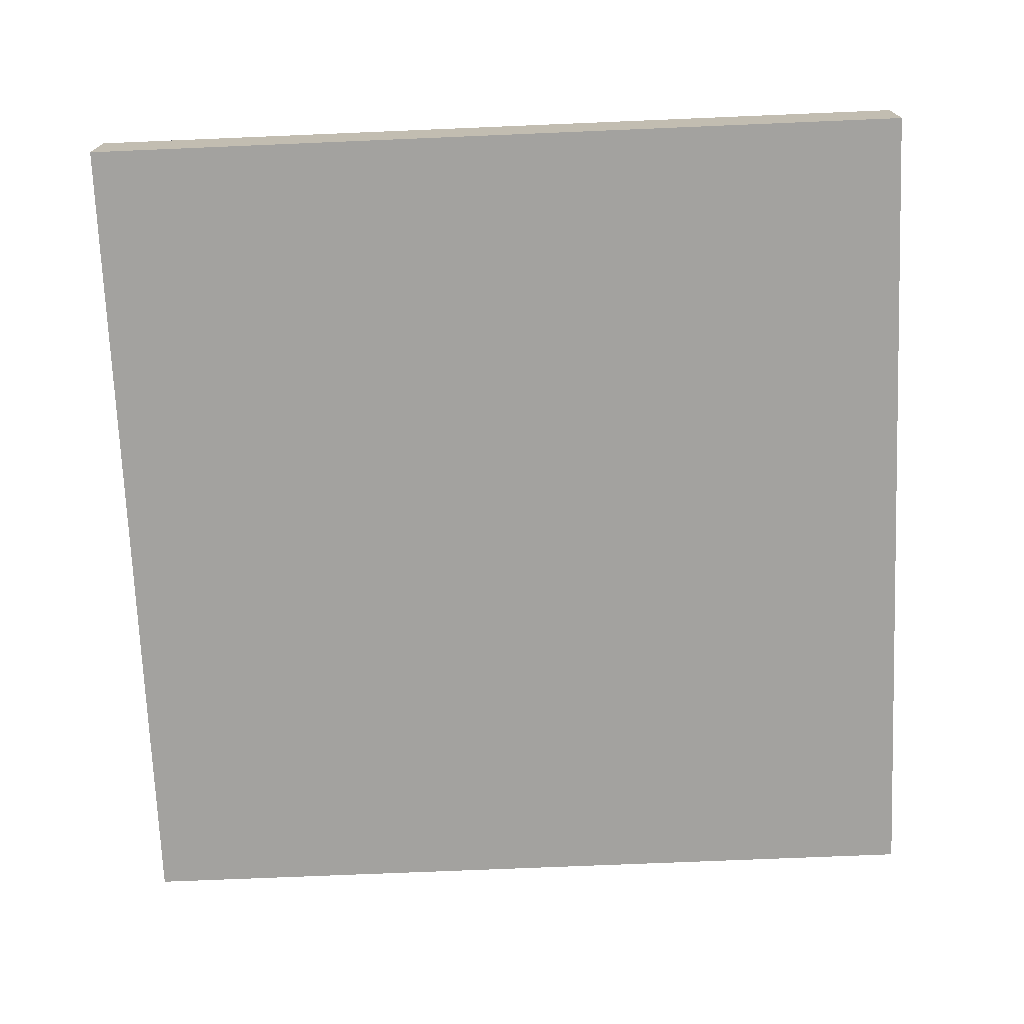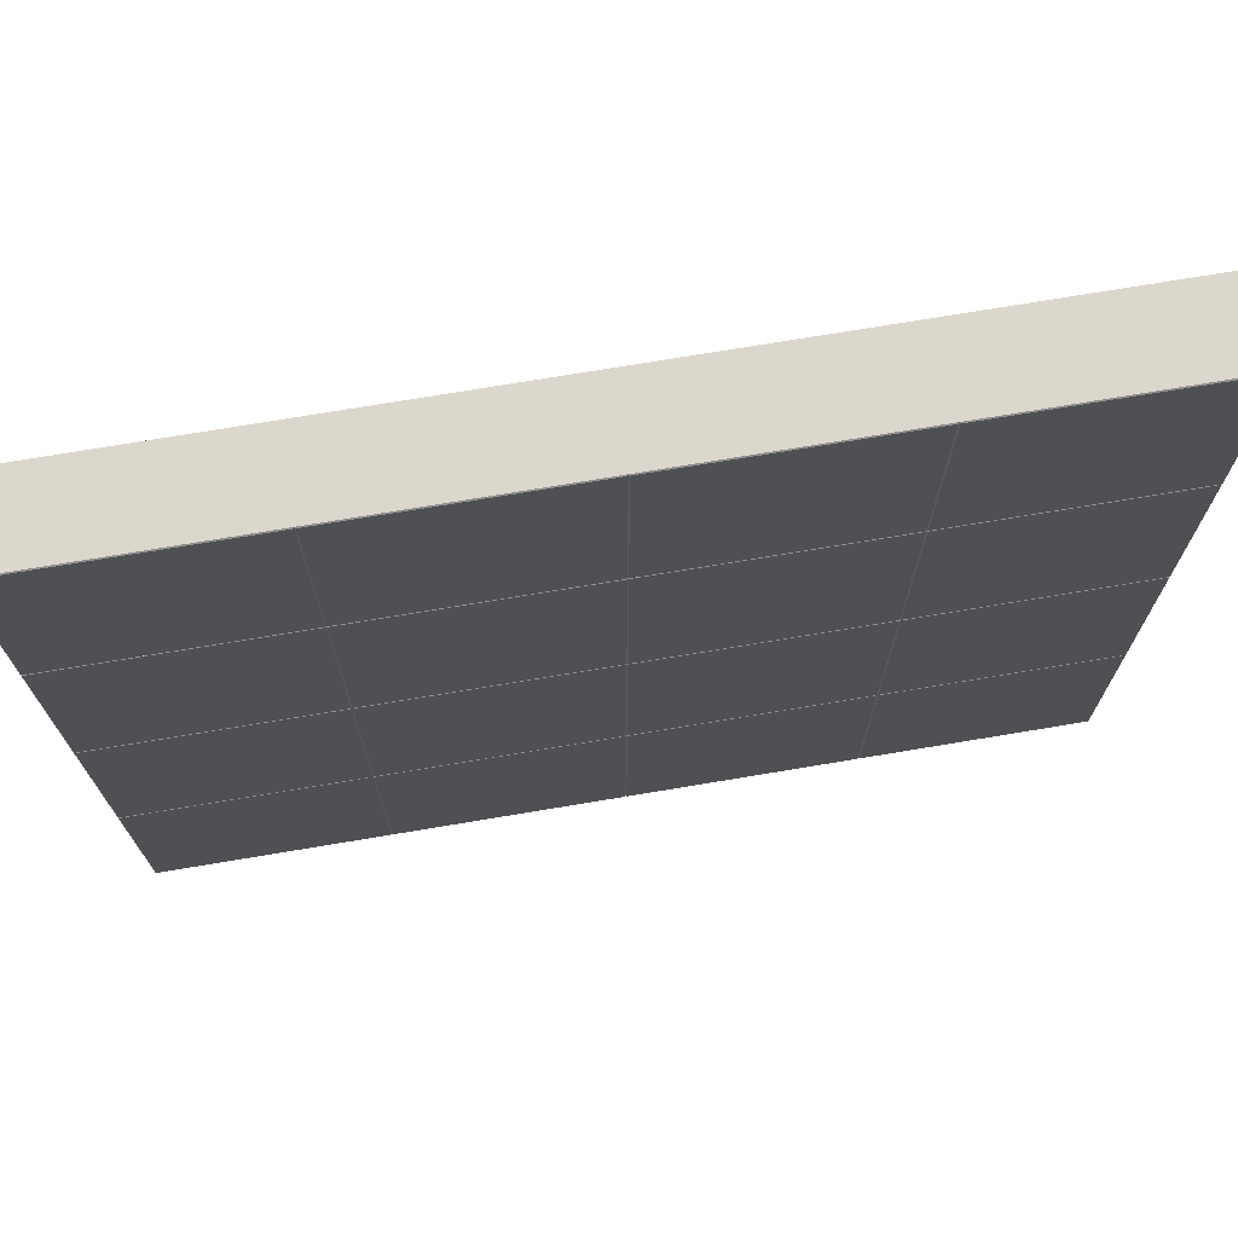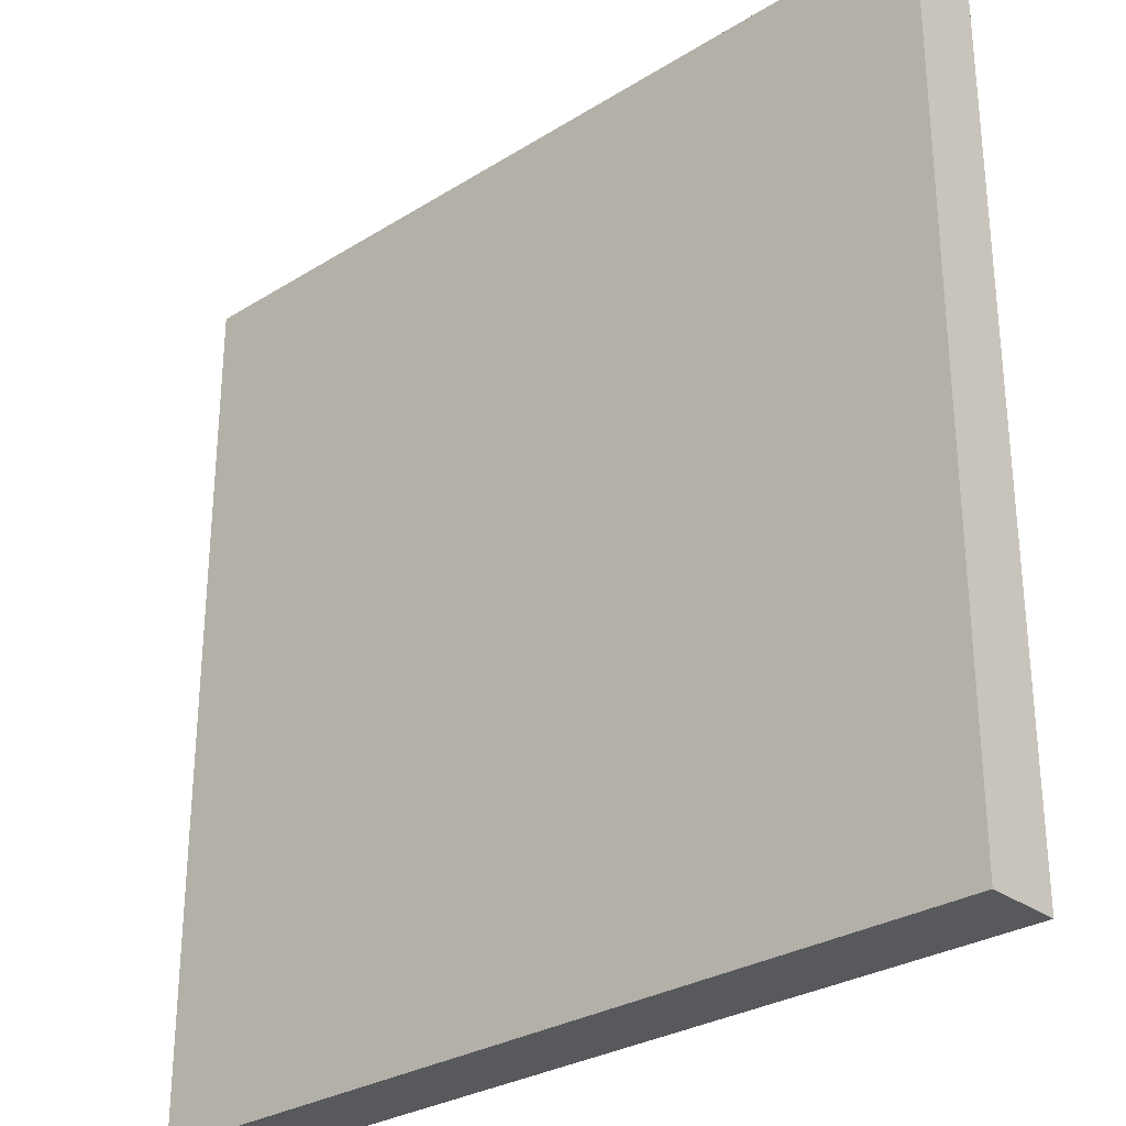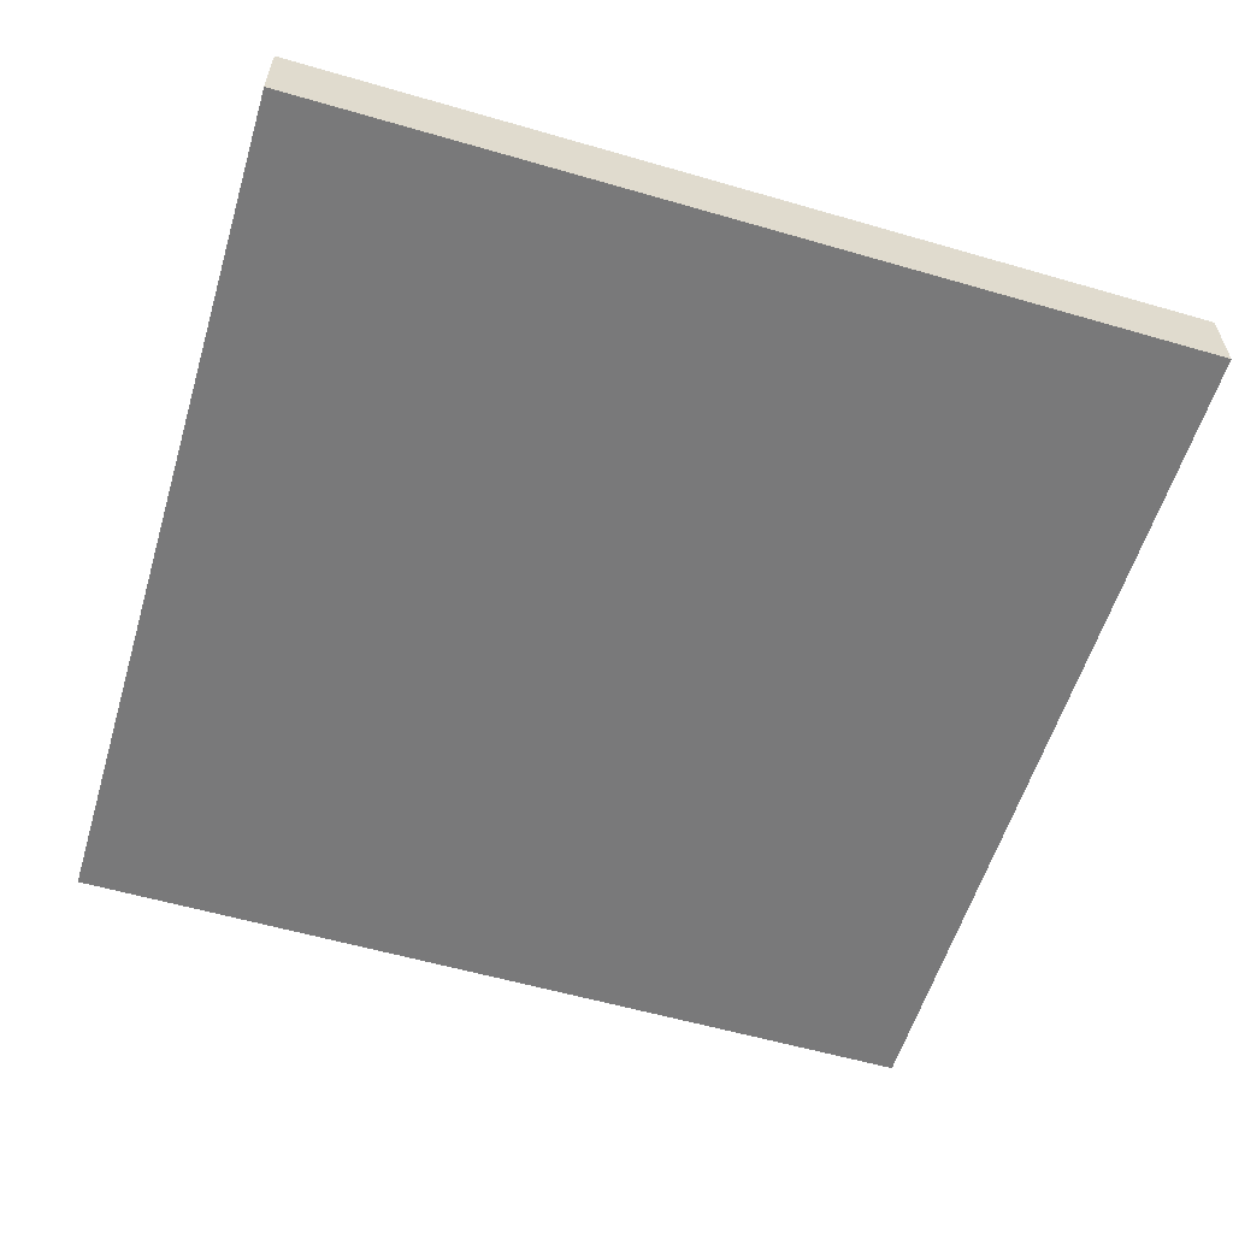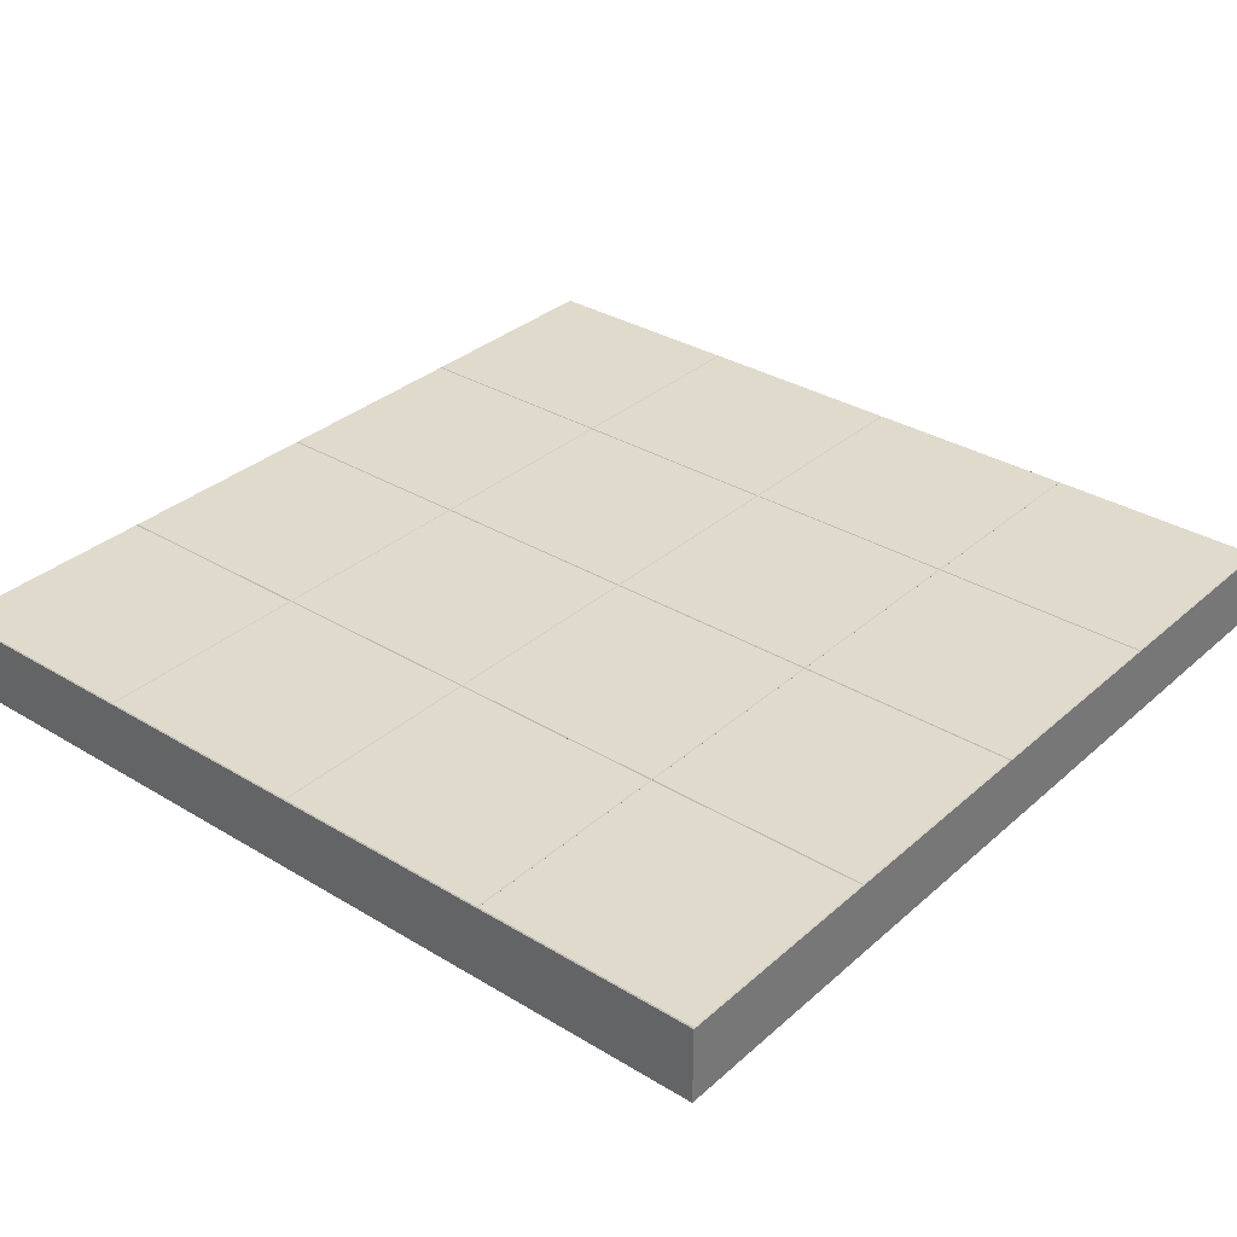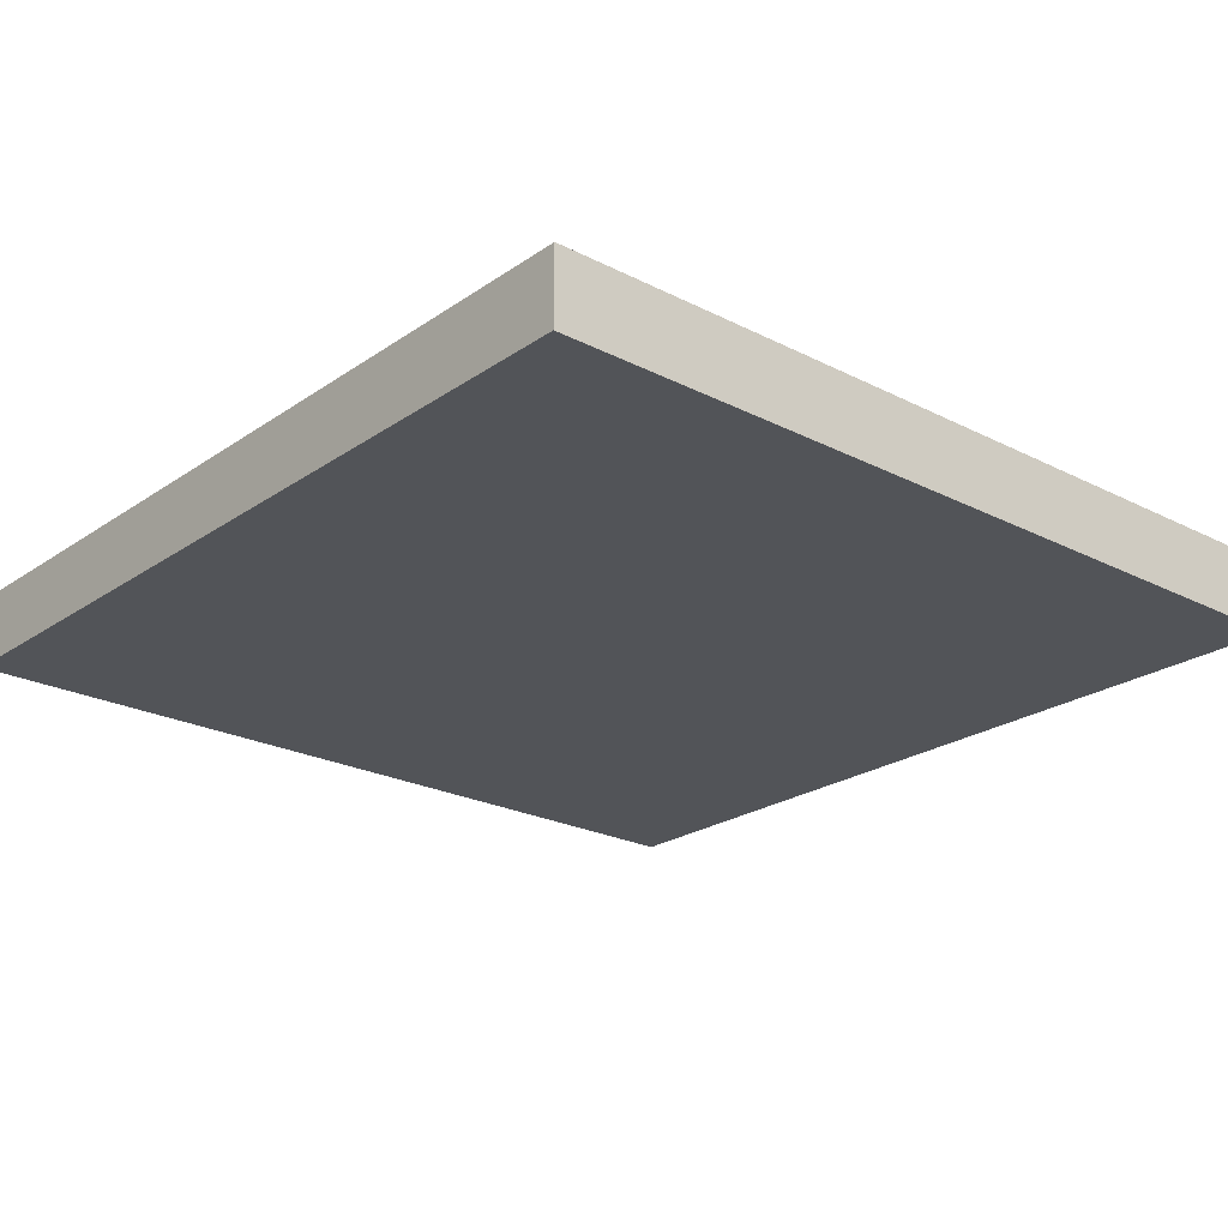
<metadata>
{"format":"obj","ext":"obj","renderer":"f3d","projection":"perspective","resolution":1024,"background":"white","views":[{"elev":-72.6,"azim":2.4,"up":"+Y"},{"elev":72.9,"azim":170.5,"up":"+Z"},{"elev":-29.1,"azim":42.7,"up":"+Z"},{"elev":-57.8,"azim":163.3,"up":"+Y"},{"elev":33.1,"azim":129.8,"up":"+Y"},{"elev":-23.1,"azim":-40.9,"up":"+Y"}]}
</metadata>
<code>
g default
v -599.8 0.05605 599.7
v -399.8 0.05605 599.7
v -599.8 17.14 599.7
v -399.8 17.14 599.7
v -599.8 17.14 399.7
v -399.8 17.14 399.7
v -599.8 0.05605 399.7
v -399.8 0.05605 399.7
v -449.8 17.14 599.7
v -449.8 17.14 399.7
v -449.8 0.05605 399.7
v -449.8 0.05605 599.7
v -499.8 17.14 599.7
v -499.8 17.14 399.7
v -499.8 0.05605 399.7
v -499.8 0.05605 599.7
v -549.8 17.14 599.7
v -549.8 17.14 399.7
v -549.8 0.05605 399.7
v -549.8 0.05605 599.7
v -399.8 17.14 449.7
v -449.8 17.14 449.7
v -499.8 17.14 449.7
v -549.8 17.14 449.7
v -599.8 17.14 449.7
v -599.8 0.05605 449.7
v -549.8 0.05605 449.7
v -499.8 0.05605 449.7
v -449.8 0.05605 449.7
v -399.8 0.05605 449.7
v -399.8 17.14 499.7
v -449.8 17.14 499.7
v -499.8 17.14 499.7
v -549.8 17.14 499.7
v -599.8 17.14 499.7
v -599.8 0.05605 499.7
v -549.8 0.05605 499.7
v -499.8 0.05605 499.7
v -449.8 0.05605 499.7
v -399.8 0.05605 499.7
v -399.8 17.14 549.7
v -449.8 17.14 549.7
v -499.8 17.14 549.7
v -549.8 17.14 549.7
v -599.8 17.14 549.7
v -599.8 0.05605 549.7
v -549.8 0.05605 549.7
v -499.8 0.05605 549.7
v -449.8 0.05605 549.7
v -399.8 0.05605 549.7
v -599.6 17.36 599.5
v -599.6 17.36 549.9
v -550 17.36 599.5
v -550 17.36 549.9
v -449.6 17.36 599.5
v -449.6 17.36 549.9
v -400 17.36 599.5
v -400 17.36 549.9
v -499.6 17.36 599.5
v -499.6 17.36 549.9
v -450 17.36 599.5
v -450 17.36 549.9
v -549.6 17.36 599.5
v -549.6 17.36 549.9
v -500 17.36 599.5
v -500 17.36 549.9
v -449.6 17.36 449.5
v -449.6 17.36 399.9
v -400 17.36 449.5
v -400 17.36 399.9
v -499.6 17.36 449.5
v -499.6 17.36 399.9
v -450 17.36 449.5
v -450 17.36 399.9
v -549.6 17.36 449.5
v -549.6 17.36 399.9
v -500 17.36 449.5
v -500 17.36 399.9
v -599.6 17.36 449.5
v -599.6 17.36 399.9
v -550 17.36 449.5
v -550 17.36 399.9
v -449.6 17.36 499.5
v -449.6 17.36 449.9
v -400 17.36 499.5
v -400 17.36 449.9
v -499.6 17.36 499.5
v -499.6 17.36 449.9
v -450 17.36 499.5
v -450 17.36 449.9
v -549.6 17.36 499.5
v -549.6 17.36 449.9
v -500 17.36 499.5
v -500 17.36 449.9
v -599.6 17.36 499.5
v -599.6 17.36 449.9
v -550 17.36 499.5
v -550 17.36 449.9
v -449.6 17.36 549.5
v -449.6 17.36 499.9
v -400 17.36 549.5
v -400 17.36 499.9
v -499.6 17.36 549.5
v -499.6 17.36 499.9
v -450 17.36 549.5
v -450 17.36 499.9
v -549.6 17.36 549.5
v -549.6 17.36 499.9
v -500 17.36 549.5
v -500 17.36 499.9
v -599.6 17.36 549.5
v -599.6 17.36 499.9
v -550 17.36 549.5
v -550 17.36 499.9
g pCube991
f 2 50 41 4
f 46 1 3 45
f 52 51 53 54
f 1 46 47 20
f 7 5 18 19
f 3 1 20 17
f 56 55 57 58
f 11 10 6 8
f 12 49 50 2
f 9 12 2 4
f 60 59 61 62
f 15 14 10 11
f 16 48 49 12
f 13 16 12 9
f 64 63 65 66
f 19 18 14 15
f 20 47 48 16
f 17 20 16 13
f 68 67 69 70
f 72 71 73 74
f 76 75 77 78
f 80 79 81 82
f 7 26 25 5
f 27 26 7 19
f 28 27 19 15
f 29 28 15 11
f 30 29 11 8
f 21 30 8 6
f 84 83 85 86
f 88 87 89 90
f 92 91 93 94
f 96 95 97 98
f 26 36 35 25
f 37 36 26 27
f 38 37 27 28
f 39 38 28 29
f 40 39 29 30
f 31 40 30 21
f 100 99 101 102
f 104 103 105 106
f 108 107 109 110
f 112 111 113 114
f 36 46 45 35
f 47 46 36 37
f 48 47 37 38
f 49 48 38 39
f 50 49 39 40
f 41 50 40 31
f 45 3 51 52
f 3 17 53 51
f 17 44 54 53
f 44 45 52 54
f 42 9 55 56
f 9 4 57 55
f 4 41 58 57
f 41 42 56 58
f 43 13 59 60
f 13 9 61 59
f 9 42 62 61
f 42 43 60 62
f 44 17 63 64
f 17 13 65 63
f 13 43 66 65
f 43 44 64 66
f 10 22 67 68
f 22 21 69 67
f 21 6 70 69
f 6 10 68 70
f 14 23 71 72
f 23 22 73 71
f 22 10 74 73
f 10 14 72 74
f 18 24 75 76
f 24 23 77 75
f 23 14 78 77
f 14 18 76 78
f 5 25 79 80
f 25 24 81 79
f 24 18 82 81
f 18 5 80 82
f 22 32 83 84
f 32 31 85 83
f 31 21 86 85
f 21 22 84 86
f 23 33 87 88
f 33 32 89 87
f 32 22 90 89
f 22 23 88 90
f 24 34 91 92
f 34 33 93 91
f 33 23 94 93
f 23 24 92 94
f 25 35 95 96
f 35 34 97 95
f 34 24 98 97
f 24 25 96 98
f 32 42 99 100
f 42 41 101 99
f 41 31 102 101
f 31 32 100 102
f 33 43 103 104
f 43 42 105 103
f 42 32 106 105
f 32 33 104 106
f 34 44 107 108
f 44 43 109 107
f 43 33 110 109
f 33 34 108 110
f 35 45 111 112
f 45 44 113 111
f 44 34 114 113
f 34 35 112 114

</code>
